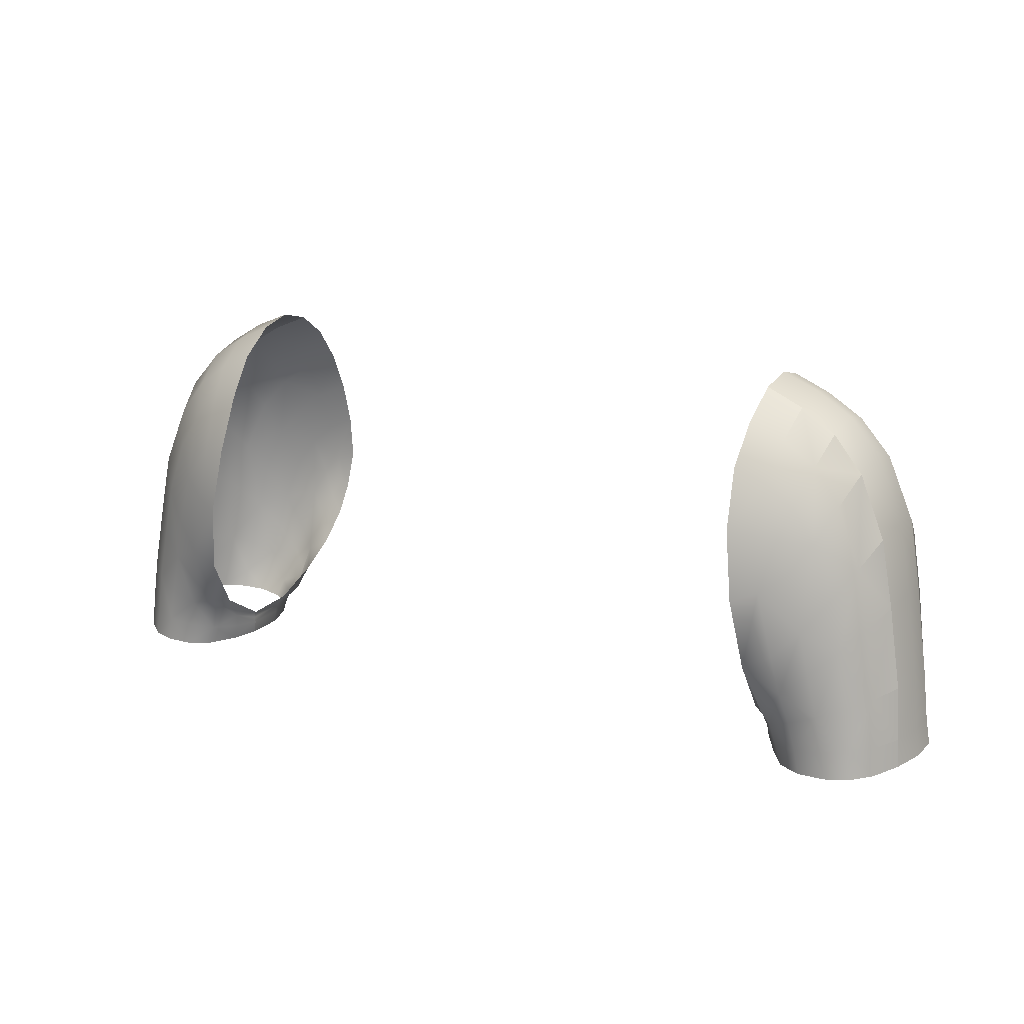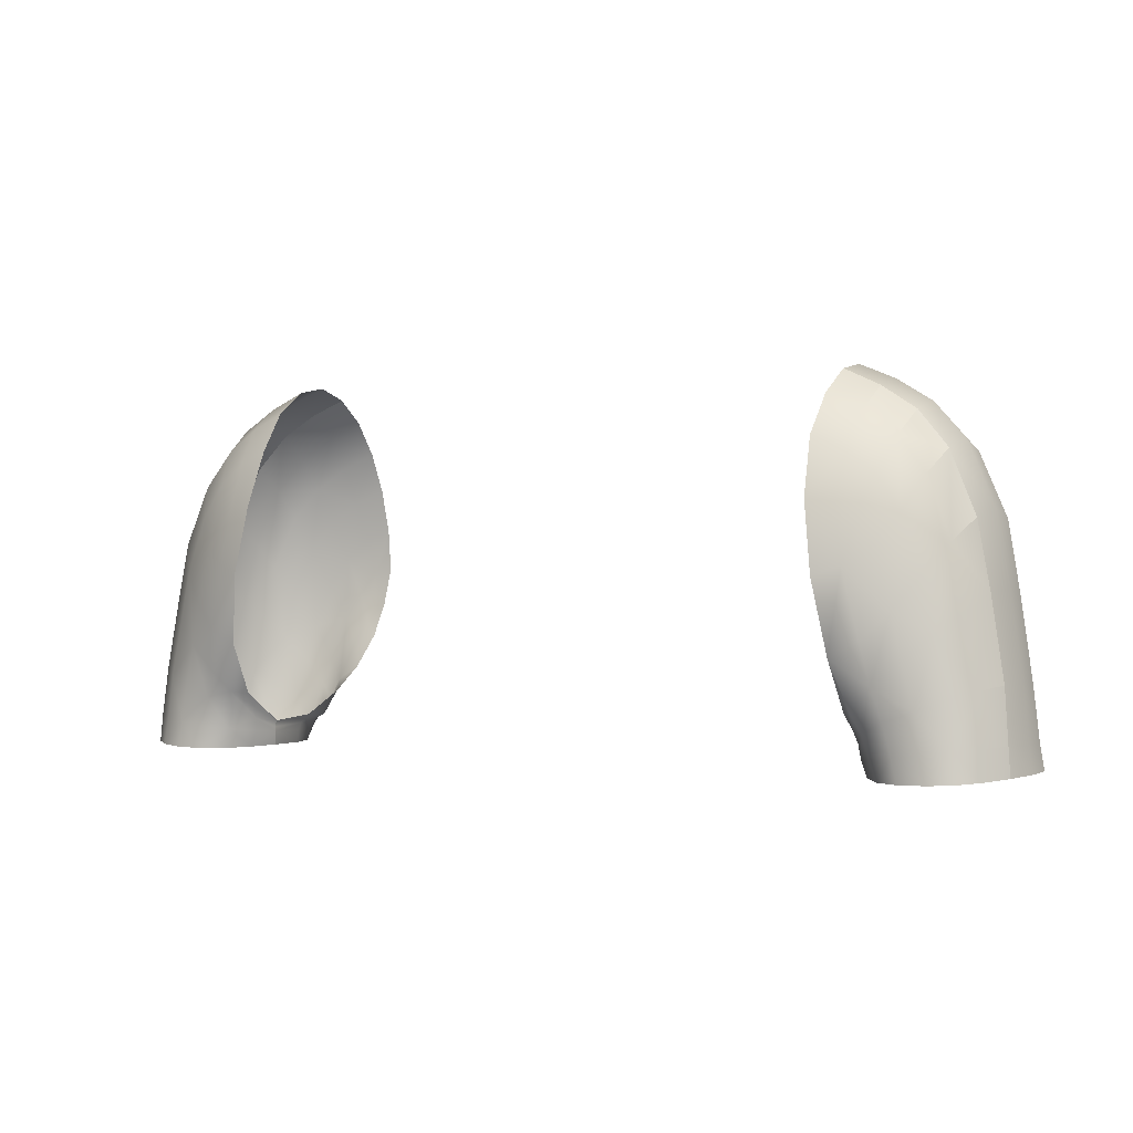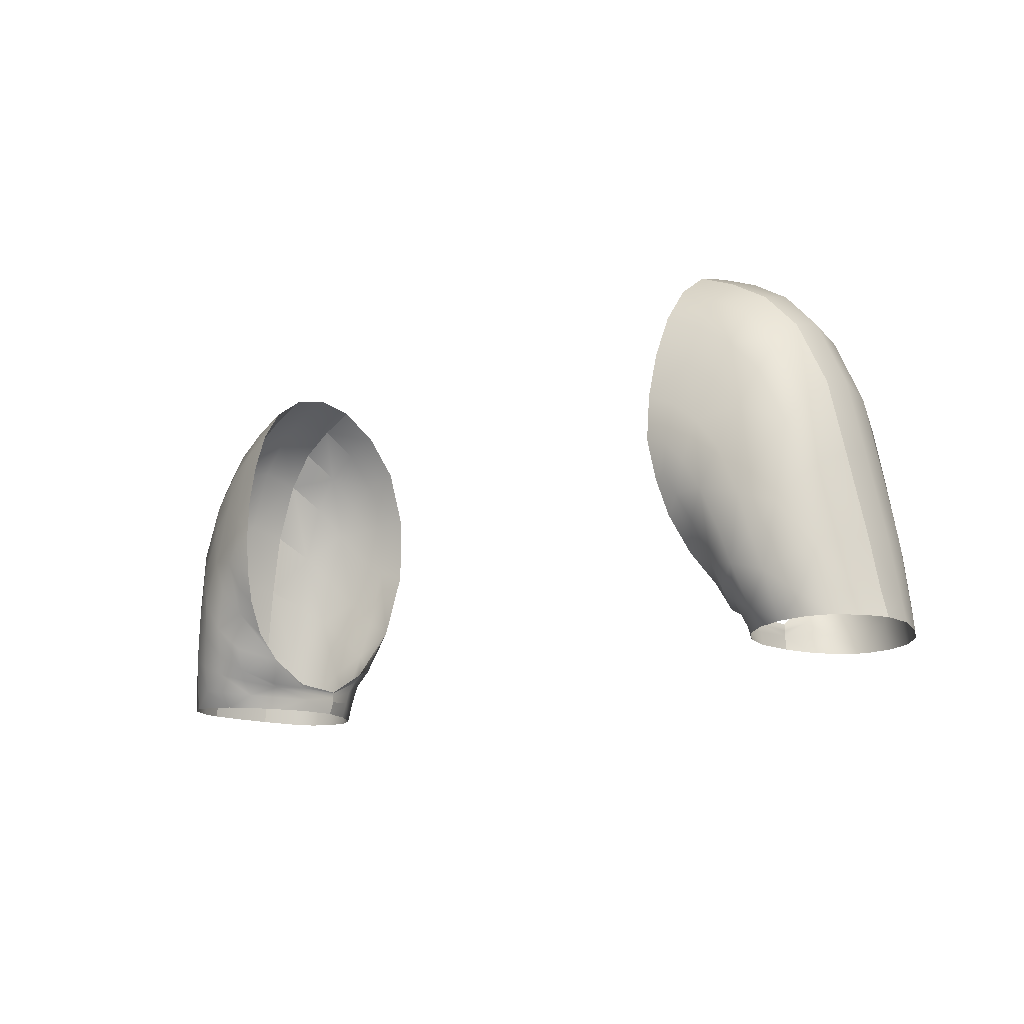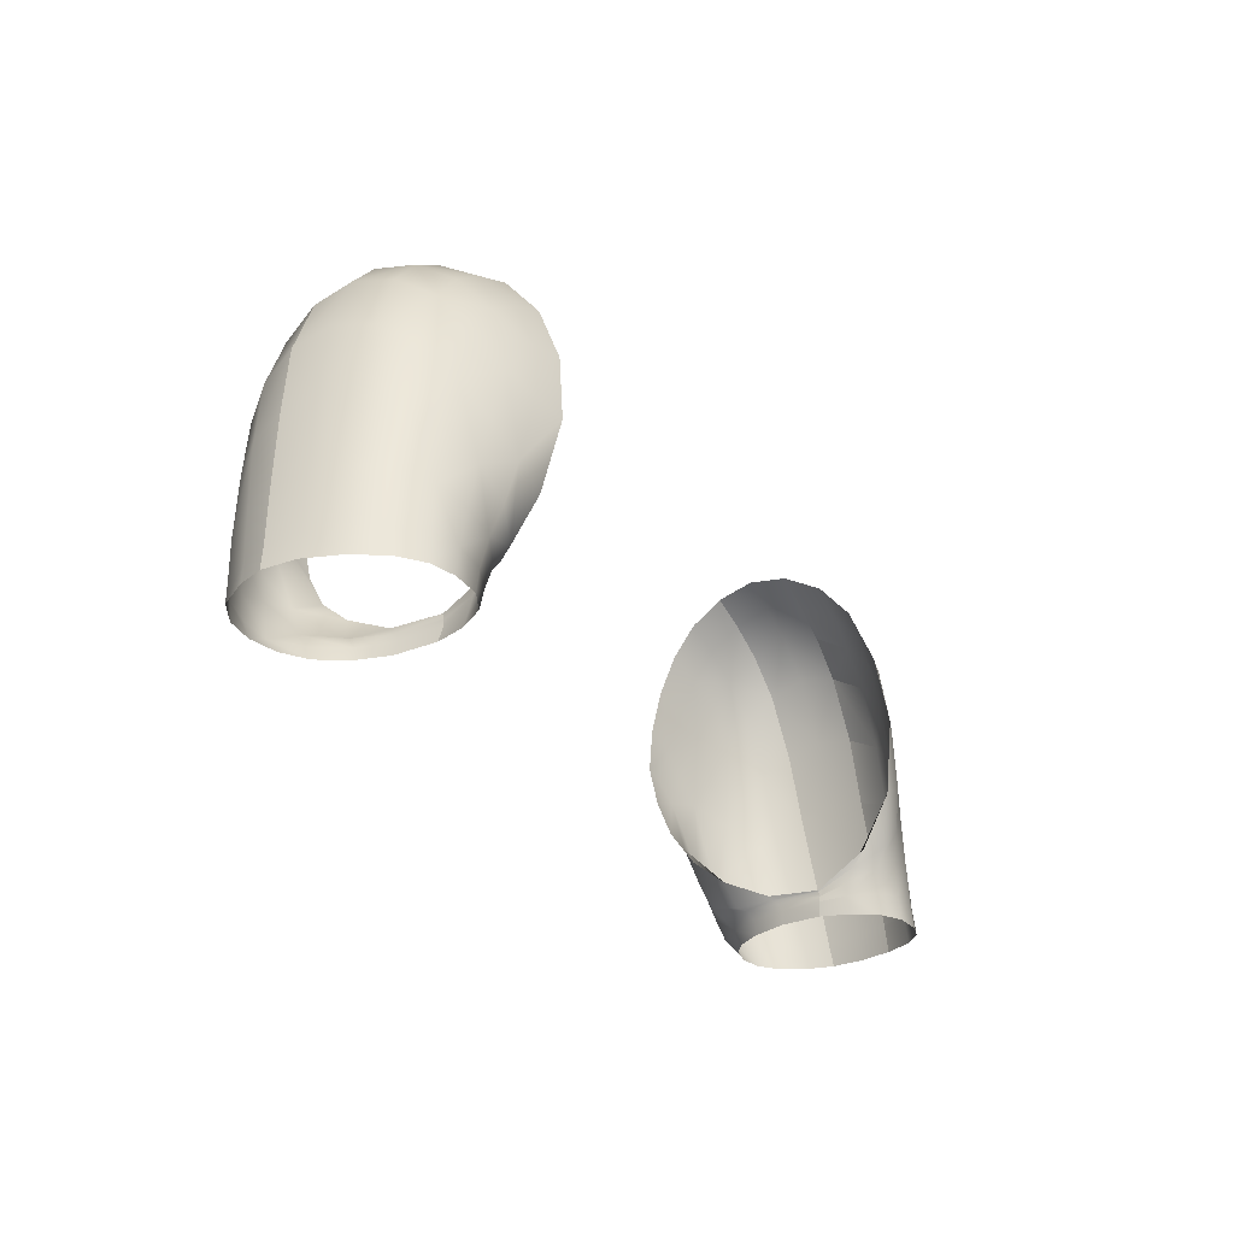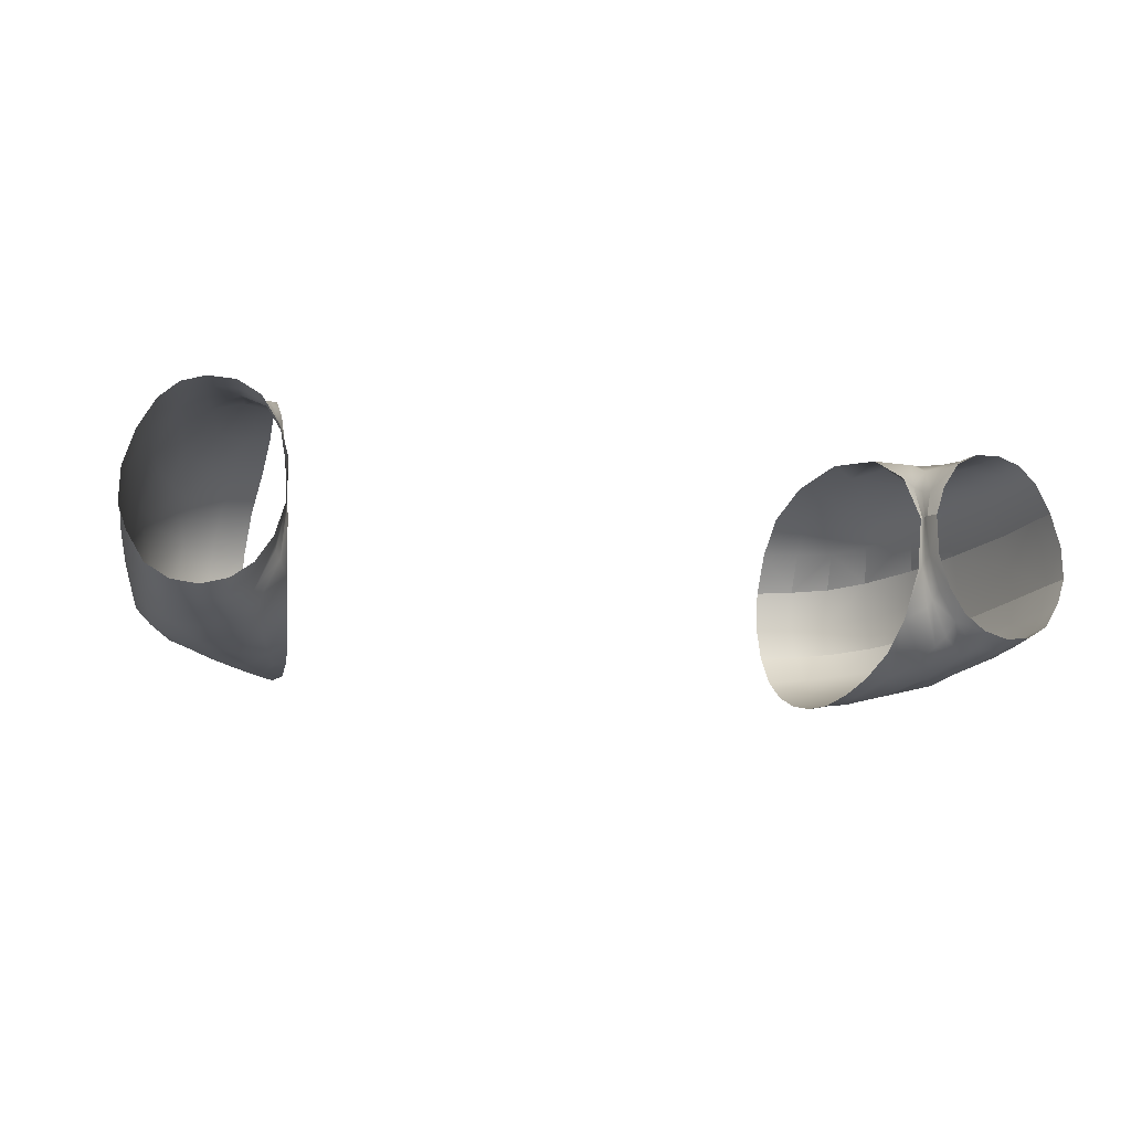
<metadata>
{"format":"obj","ext":"obj","renderer":"f3d","projection":"perspective","resolution":1024,"background":"white","views":[{"elev":17.7,"azim":27.9,"up":"+Y"},{"elev":0.2,"azim":27.7,"up":"+Y"},{"elev":-14.4,"azim":-138.0,"up":"+Y"},{"elev":-29.0,"azim":-59.5,"up":"+Y"},{"elev":-12.7,"azim":-19.2,"up":"+Z"}]}
</metadata>
<code>
g 4_sleeveshort
o object_1
v 6.202 18.43 -3.165
v 6.241 18.4 -4.582
v 6.024 17.31 -1.896
v 7.397 17.36 -3.099
v 7.492 17.35 -4.493
v 6.938 16.29 -1.952
v 6.135 15.41 -1.416
v 8.134 14.96 -2.976
v 7.5 14.32 -1.965
v 6.554 13.46 -1.618
v 8.257 14.92 -4.311
v 6.029 12.72 -2.268
v 6.1 12.23 -2.466
v 6.839 12.34 -1.792
v 7.794 12.46 -1.939
v 8.471 12.51 -2.797
v 8.651 12.47 -4.053
v 5.682 15.24 -1.234
v 5.566 18.69 -4.61
v 5.45 17.55 -1.831
v 5.966 12.97 -2.039
v 5.535 18.74 -3.172
v 6.897 18 -4.548
v 6.532 16.92 -1.942
v 6.842 18.01 -3.153
v 6.136 17.98 -2.44
v 6.233 18.59 -3.901
v 5.984 16.44 -1.523
v 8.012 16.2 -4.416
v 7.305 15.27 -1.951
v 7.884 16.21 -3.033
v 7.225 16.91 -2.427
v 7.477 17.54 -3.833
v 6.564 15.73 -1.63
v 6.412 14.22 -1.476
v 8.515 13.42 -4.15
v 7.705 13.27 -1.958
v 8.385 13.49 -2.879
v 6.709 12.9 -1.74
v 7.885 14.7 -2.37
v 8.255 15.04 -3.664
v 7.036 13.88 -1.723
v 6.173 13.01 -1.758
v 6.072 12.48 -2.417
v 8.742 12.01 -4.005
v 7.856 11.94 -1.899
v 8.516 12 -2.758
v 6.932 11.91 -1.779
v 6.21 11.92 -2.472
v 6.394 12.28 -2.013
v 7.35 12.41 -1.78
v 8.199 12.5 -2.276
v 8.645 12.5 -3.406
v 5.558 18.87 -3.913
v 5.499 18.28 -2.421
v 5.511 16.5 -1.409
v 5.885 13.93 -1.465
v 6.889 18.19 -3.879
v 6.731 17.56 -2.47
v 6.358 16.37 -1.679
v 7.994 16.37 -3.761
v 7.661 15.81 -2.381
v 6.869 14.69 -1.672
v 6.286 12.69 -1.951
v 8.525 13.49 -3.517
v 8.107 13.41 -2.331
v 7.223 13.09 -1.761
v 6.52 11.91 -2.001
v 8.72 12.01 -3.391
v 8.216 11.97 -2.22
v 7.43 11.92 -1.763
v 6.202 18.43 -3.165
v 6.842 18.01 -3.153
v 6.202 18.43 -3.165
v 5.535 18.74 -3.172
v 7.397 17.36 -3.099
v 7.884 16.21 -3.033
v 7.397 17.36 -3.099
v 6.842 18.01 -3.153
v 8.134 14.96 -2.976
v 8.385 13.49 -2.879
v 8.134 14.96 -2.976
v 7.884 16.21 -3.033
v 5.995 12.27 -2.96
v 5.999 12.37 -2.974
v 5.999 12.37 -2.974
v 5.975 12.39 -2.968
v 6.041 11.92 -3.006
v 5.99 12.18 -2.959
v 5.99 12.18 -2.959
v 5.995 12.27 -2.96
v 8.471 12.51 -2.797
v 8.516 12 -2.758
v 8.471 12.51 -2.797
v 8.385 13.49 -2.879
f 1 27 58 25
f 72 73 59 26
f 74 26 55 75
f 1 22 54 27
f 2 23 58 27
f 2 27 54 19
f 3 26 59 24
f 3 24 60 28
f 3 28 56 20
f 3 20 55 26
f 4 33 61 31
f 76 77 62 32
f 78 32 59 79
f 4 25 58 33
f 5 29 61 33
f 5 33 58 23
f 6 32 62 30
f 6 30 63 34
f 6 34 60 24
f 6 24 59 32
f 7 18 56 28
f 7 28 60 34
f 7 34 63 35
f 7 35 57 18
f 8 41 65 38
f 80 81 66 40
f 82 40 62 83
f 8 31 61 41
f 9 40 66 37
f 9 37 67 42
f 9 42 63 30
f 9 30 62 40
f 10 43 57 35
f 10 35 63 42
f 10 42 67 39
f 10 39 64 43
f 11 36 65 41
f 11 41 61 29
f 12 44 84 85
f 12 86 87 21
f 12 21 57 43
f 12 43 64 44
f 13 50 68 49
f 13 49 88 89
f 13 90 91 44
f 13 44 64 50
f 14 50 64 39
f 14 39 67 51
f 14 51 71 48
f 14 48 68 50
f 15 52 70 46
f 15 46 71 51
f 15 51 67 37
f 15 37 66 52
f 16 53 69 47
f 92 93 70 52
f 94 52 66 95
f 16 38 65 53
f 17 45 69 53
f 17 53 65 36
g 4_sleeveshort
o object_2
v 5.853 15.88 -5.981
v 6.115 17.36 -5.516
v 6.241 18.4 -4.582
v 6.673 14.98 -5.857
v 7.492 17.35 -4.493
v 7.247 16.36 -5.384
v 5.658 14.66 -6.027
v 6 13.79 -5.72
v 7.911 14.32 -5.236
v 7.164 13.43 -5.675
v 8.257 14.92 -4.311
v 6.315 12.64 -5.334
v 5.955 12.39 -3.893
v 5.991 12.15 -3.719
v 8.228 12.39 -5.006
v 7.376 12.29 -5.404
v 6.475 12.16 -4.941
v 8.651 12.47 -4.053
v 5.451 14.58 -5.987
v 5.566 18.69 -4.61
v 5.7 13.35 -5.371
v 5.495 17.65 -5.604
v 5.389 16.1 -6.059
v 5.911 12.45 -3.945
v 6.897 18 -4.548
v 6.707 16.95 -5.447
v 6.286 15.52 -5.916
v 5.735 15.17 -6.084
v 5.99 16.65 -5.777
v 6.207 17.96 -5.141
v 8.012 16.2 -4.416
v 7.719 15.35 -5.313
v 7.026 14.12 -5.803
v 6.332 14.3 -5.929
v 6.99 15.71 -5.633
v 7.421 16.92 -5.03
v 5.816 14.28 -5.906
v 6.23 13.07 -5.514
v 8.515 13.42 -4.15
v 8.116 13.17 -5.108
v 7.313 12.79 -5.534
v 6.428 12.44 -5.172
v 8.142 14.65 -4.856
v 7.58 13.92 -5.513
v 6.721 12.97 -5.628
v 6.032 12.4 -4.656
v 5.999 12.37 -2.974
v 5.978 12.29 -3.779
v 8.742 12.01 -4.005
v 8.297 11.99 -4.947
v 7.409 11.94 -5.25
v 6.538 11.9 -4.834
v 6.047 11.91 -3.76
v 5.99 12.18 -2.959
v 6.157 12.14 -4.376
v 8.506 12.43 -4.502
v 7.843 12.34 -5.278
v 6.899 12.21 -5.375
v 5.433 16.9 -5.886
v 5.549 18.26 -5.194
v 5.975 12.39 -2.968
v 5.818 12.87 -4.8
v 5.552 13.96 -5.771
v 5.37 15.3 -6.11
v 6.511 16.26 -5.695
v 6.844 17.55 -5.089
v 6.05 14.82 -6.016
v 7.413 14.78 -5.574
v 7.925 15.82 -4.951
v 6.612 13.51 -5.774
v 6.116 12.35 -4.509
v 7.758 13 -5.399
v 8.373 13.31 -4.64
v 6.817 12.59 -5.512
v 5.995 12.27 -2.96
v 6.238 11.9 -4.378
v 7.887 11.97 -5.196
v 8.596 12 -4.445
v 6.936 11.92 -5.125
v 6.041 11.92 -3.006
f 96 124 154 118
f 96 118 159 123
f 96 123 162 122
f 96 122 160 124
f 97 124 160 121
f 97 121 161 125
f 97 125 155 117
f 97 117 154 124
f 98 125 161 120
f 98 115 155 125
f 99 130 160 122
f 99 122 162 129
f 99 129 165 128
f 99 128 163 130
f 100 131 164 126
f 100 120 161 131
f 101 130 163 127
f 101 127 164 131
f 101 131 161 121
f 101 121 160 130
f 102 114 158 132
f 102 132 162 123
f 102 123 159 114
f 103 116 157 133
f 103 133 165 129
f 103 129 162 132
f 103 132 158 116
f 104 139 167 135
f 104 135 168 138
f 104 138 164 127
f 104 127 163 139
f 105 139 163 128
f 105 128 165 140
f 105 140 169 136
f 105 136 167 139
f 106 138 168 134
f 106 126 164 138
f 107 141 166 137
f 107 137 169 140
f 107 140 165 133
f 107 133 157 141
f 108 119 156 142
f 108 142 170 143
f 108 143 166 141
f 108 141 157 119
f 109 150 166 143
f 109 143 170 149
f 109 149 175 148
f 109 148 171 150
f 110 152 172 145
f 110 145 173 151
f 110 151 168 135
f 110 135 167 152
f 111 152 167 136
f 111 136 169 153
f 111 153 174 146
f 111 146 172 152
f 112 150 171 147
f 112 147 174 153
f 112 153 169 137
f 112 137 166 150
f 113 151 173 144
f 113 134 168 151
g 4_sleeveshort
o object_3
v -5.853 15.88 -5.981
v -6.115 17.36 -5.516
v -6.241 18.4 -4.582
v -6.673 14.98 -5.857
v -7.492 17.35 -4.493
v -7.247 16.36 -5.384
v -5.658 14.66 -6.027
v -6 13.79 -5.72
v -7.911 14.32 -5.236
v -7.164 13.43 -5.675
v -8.257 14.92 -4.311
v -6.315 12.64 -5.334
v -5.955 12.39 -3.893
v -5.991 12.15 -3.719
v -8.228 12.39 -5.006
v -7.376 12.29 -5.404
v -6.475 12.16 -4.941
v -8.651 12.47 -4.053
v -5.451 14.58 -5.987
v -5.566 18.69 -4.61
v -5.7 13.35 -5.371
v -5.495 17.65 -5.604
v -5.389 16.1 -6.059
v -5.911 12.45 -3.945
v -6.897 18 -4.548
v -6.707 16.95 -5.447
v -6.286 15.52 -5.916
v -5.735 15.17 -6.084
v -5.99 16.65 -5.777
v -6.207 17.96 -5.141
v -8.012 16.2 -4.416
v -7.719 15.35 -5.313
v -7.026 14.12 -5.803
v -6.332 14.3 -5.929
v -6.99 15.71 -5.633
v -7.421 16.92 -5.03
v -5.816 14.28 -5.906
v -6.23 13.07 -5.514
v -8.515 13.42 -4.15
v -8.116 13.17 -5.108
v -7.313 12.79 -5.534
v -6.428 12.44 -5.172
v -8.142 14.65 -4.856
v -7.58 13.92 -5.513
v -6.721 12.97 -5.628
v -6.032 12.4 -4.656
v -5.999 12.37 -2.974
v -5.978 12.29 -3.779
v -8.742 12.01 -4.005
v -8.297 11.99 -4.947
v -7.409 11.94 -5.25
v -6.538 11.9 -4.834
v -6.047 11.91 -3.76
v -5.99 12.18 -2.959
v -6.157 12.14 -4.376
v -8.506 12.43 -4.502
v -7.843 12.34 -5.278
v -6.899 12.21 -5.375
v -5.433 16.9 -5.886
v -5.549 18.26 -5.194
v -5.975 12.39 -2.968
v -5.818 12.87 -4.8
v -5.552 13.96 -5.771
v -5.37 15.3 -6.11
v -6.511 16.26 -5.695
v -6.844 17.55 -5.089
v -6.05 14.82 -6.016
v -7.413 14.78 -5.574
v -7.925 15.82 -4.951
v -6.612 13.51 -5.774
v -6.116 12.35 -4.509
v -7.758 13 -5.399
v -8.373 13.31 -4.64
v -6.817 12.59 -5.512
v -5.995 12.27 -2.96
v -6.238 11.9 -4.378
v -7.887 11.97 -5.196
v -8.596 12 -4.445
v -6.936 11.92 -5.125
v -6.041 11.92 -3.006
f 204 176 198 234
f 198 176 203 239
f 203 176 202 242
f 202 176 204 240
f 201 240 204 177
f 205 241 201 177
f 197 235 205 177
f 204 234 197 177
f 200 241 205 178
f 205 235 195 178
f 202 240 210 179
f 209 242 202 179
f 208 245 209 179
f 210 243 208 179
f 206 244 211 180
f 211 241 200 180
f 207 243 210 181
f 211 244 207 181
f 201 241 211 181
f 210 240 201 181
f 212 238 194 182
f 203 242 212 182
f 194 239 203 182
f 213 237 196 183
f 209 245 213 183
f 212 242 209 183
f 196 238 212 183
f 215 247 219 184
f 218 248 215 184
f 207 244 218 184
f 219 243 207 184
f 208 243 219 185
f 220 245 208 185
f 216 249 220 185
f 219 247 216 185
f 214 248 218 186
f 218 244 206 186
f 217 246 221 187
f 220 249 217 187
f 213 245 220 187
f 221 237 213 187
f 222 236 199 188
f 223 250 222 188
f 221 246 223 188
f 199 237 221 188
f 223 246 230 189
f 229 250 223 189
f 228 255 229 189
f 230 251 228 189
f 225 252 232 190
f 231 253 225 190
f 215 248 231 190
f 232 247 215 190
f 216 247 232 191
f 233 249 216 191
f 226 254 233 191
f 232 252 226 191
f 227 251 230 192
f 233 254 227 192
f 217 249 233 192
f 230 246 217 192
f 224 253 231 193
f 231 248 214 193
g 4_sleeveshort
o object_4
v -6.202 18.43 -3.165
v -6.241 18.4 -4.582
v -6.024 17.31 -1.896
v -7.397 17.36 -3.099
v -7.492 17.35 -4.493
v -6.938 16.29 -1.952
v -6.135 15.41 -1.416
v -8.134 14.96 -2.976
v -7.5 14.32 -1.965
v -6.554 13.46 -1.618
v -8.257 14.92 -4.311
v -6.029 12.72 -2.268
v -6.1 12.23 -2.466
v -6.839 12.34 -1.792
v -7.794 12.46 -1.939
v -8.471 12.51 -2.797
v -8.651 12.47 -4.053
v -5.682 15.24 -1.234
v -5.566 18.69 -4.61
v -5.45 17.55 -1.831
v -5.966 12.97 -2.039
v -5.535 18.74 -3.172
v -6.897 18 -4.548
v -6.532 16.92 -1.942
v -6.842 18.01 -3.153
v -6.136 17.98 -2.44
v -6.233 18.59 -3.901
v -5.984 16.44 -1.523
v -8.012 16.2 -4.416
v -7.305 15.27 -1.951
v -7.884 16.21 -3.033
v -7.225 16.91 -2.427
v -7.477 17.54 -3.833
v -6.564 15.73 -1.63
v -6.412 14.22 -1.476
v -8.515 13.42 -4.15
v -7.705 13.27 -1.958
v -8.385 13.49 -2.879
v -6.709 12.9 -1.74
v -7.885 14.7 -2.37
v -8.255 15.04 -3.664
v -7.036 13.88 -1.723
v -6.173 13.01 -1.758
v -5.999 12.37 -2.974
v -6.072 12.48 -2.417
v -8.742 12.01 -4.005
v -7.856 11.94 -1.899
v -8.516 12 -2.758
v -6.932 11.91 -1.779
v -6.21 11.92 -2.472
v -5.99 12.18 -2.959
v -6.394 12.28 -2.013
v -7.35 12.41 -1.78
v -8.199 12.5 -2.276
v -8.645 12.5 -3.406
v -5.558 18.87 -3.913
v -5.499 18.28 -2.421
v -5.511 16.5 -1.409
v -5.975 12.39 -2.968
v -5.885 13.93 -1.465
v -6.889 18.19 -3.879
v -6.731 17.56 -2.47
v -6.358 16.37 -1.679
v -7.994 16.37 -3.761
v -7.661 15.81 -2.381
v -6.869 14.69 -1.672
v -6.286 12.69 -1.951
v -8.525 13.49 -3.517
v -8.107 13.41 -2.331
v -7.223 13.09 -1.761
v -5.995 12.27 -2.96
v -6.52 11.91 -2.001
v -8.72 12.01 -3.391
v -8.216 11.97 -2.22
v -7.43 11.92 -1.763
v -6.041 11.92 -3.006
f 282 256 280 316
f 280 256 281 317
f 281 256 277 312
f 277 256 282 311
f 282 316 278 257
f 274 311 282 257
f 279 317 281 258
f 283 318 279 258
f 275 313 283 258
f 281 312 275 258
f 286 319 288 259
f 287 320 286 259
f 280 317 287 259
f 288 316 280 259
f 288 319 284 260
f 278 316 288 260
f 285 320 287 261
f 289 321 285 261
f 279 318 289 261
f 287 317 279 261
f 283 313 273 262
f 289 318 283 262
f 290 321 289 262
f 273 315 290 262
f 293 323 296 263
f 295 324 293 263
f 286 320 295 263
f 296 319 286 263
f 292 324 295 264
f 297 325 292 264
f 285 321 297 264
f 295 320 285 264
f 290 315 298 265
f 297 321 290 265
f 294 325 297 265
f 298 322 294 265
f 296 323 291 266
f 284 319 296 266
f 299 326 300 267
f 276 314 299 267
f 298 315 276 267
f 300 322 298 267
f 305 327 307 268
f 306 331 305 268
f 300 326 306 268
f 307 322 300 268
f 294 322 307 269
f 308 325 294 269
f 304 330 308 269
f 307 327 304 269
f 302 329 309 270
f 308 330 302 270
f 292 325 308 270
f 309 324 292 270
f 303 328 310 271
f 309 329 303 271
f 293 324 309 271
f 310 323 293 271
f 310 328 301 272
f 291 323 310 272

</code>
